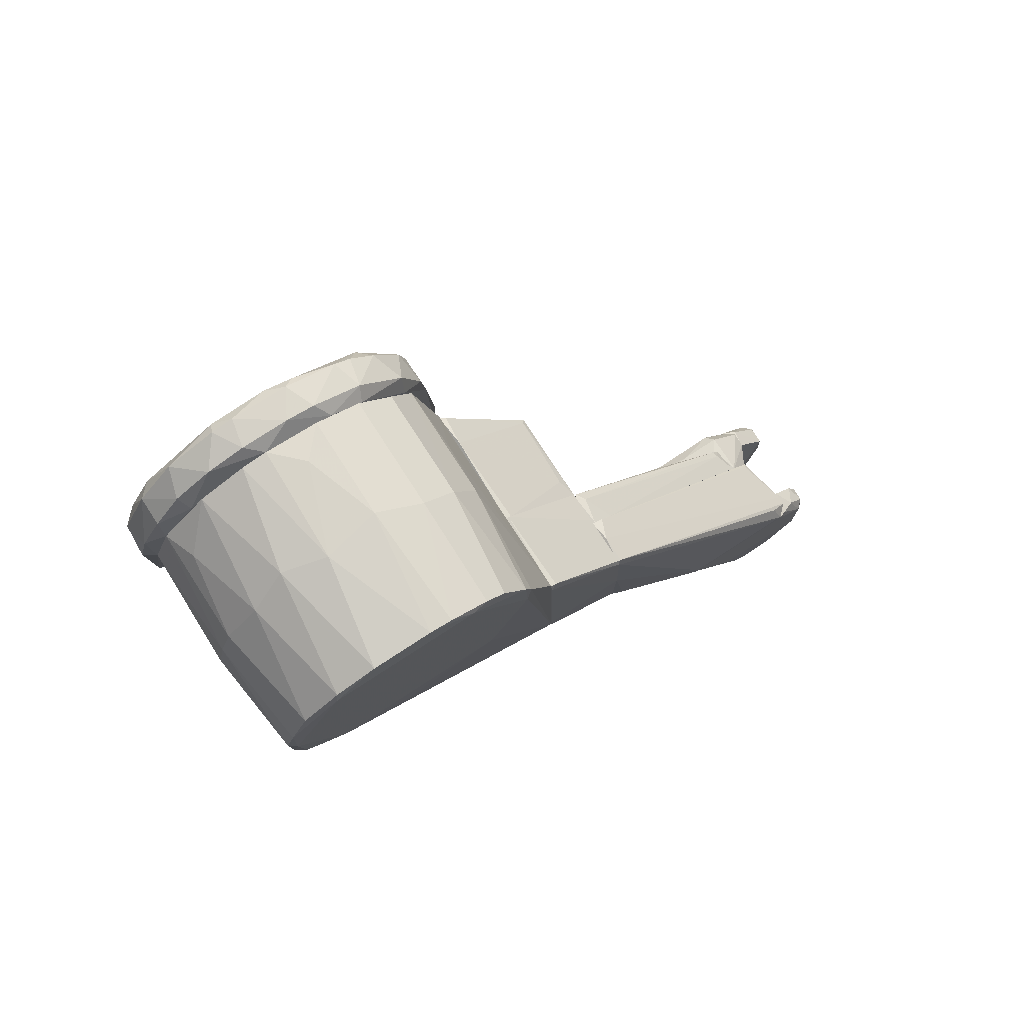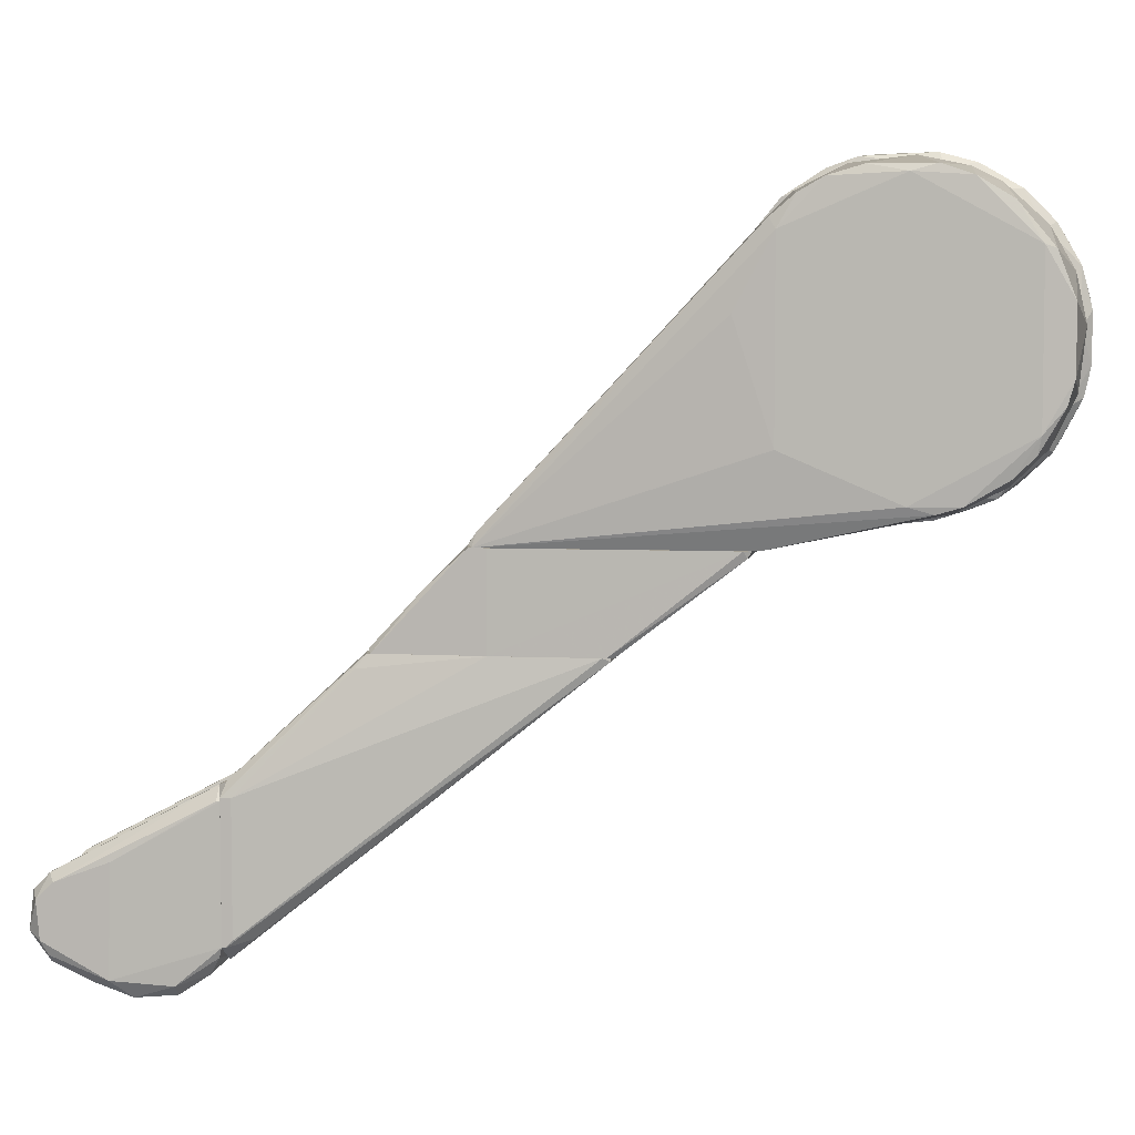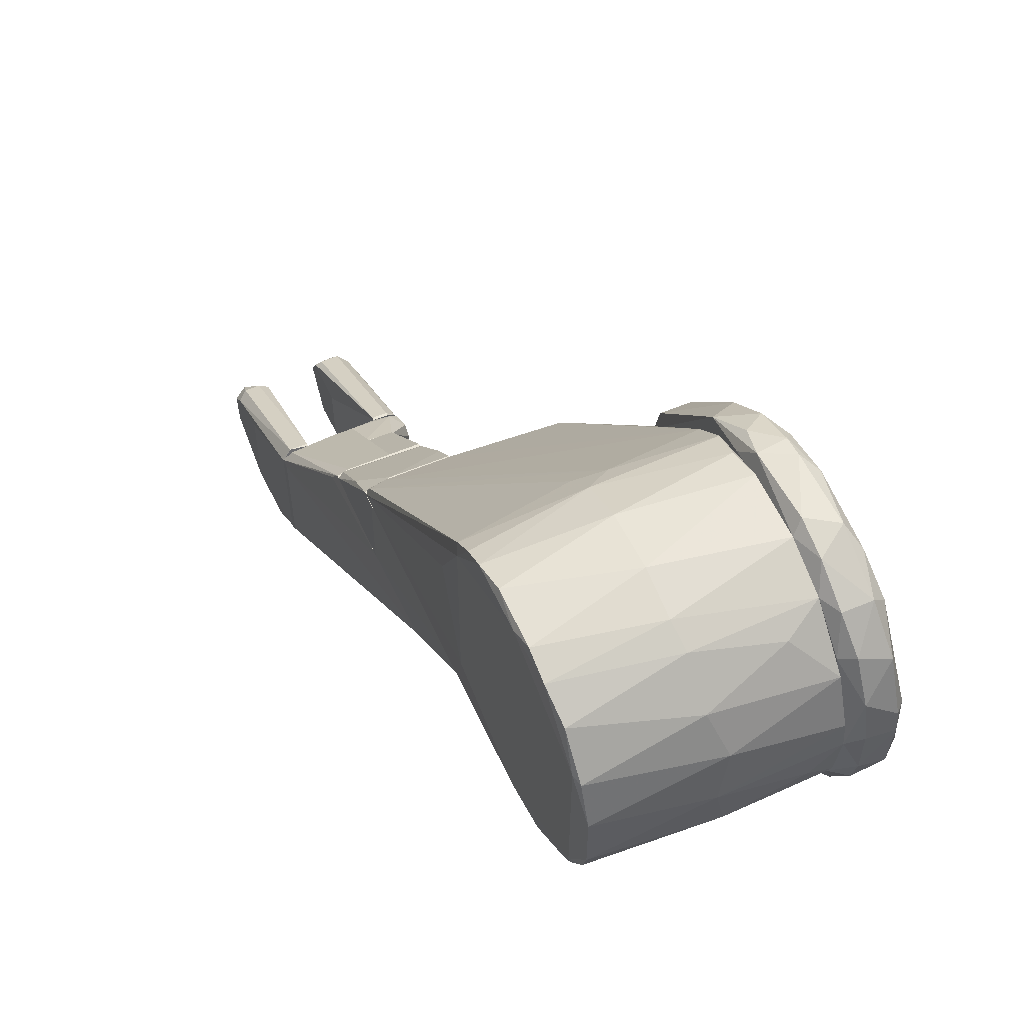
<metadata>
{"format":"obj","ext":"obj","renderer":"f3d","projection":"perspective","resolution":1024,"background":"white","views":[{"elev":79.1,"azim":57.1,"up":"+Y"},{"elev":5.5,"azim":100.2,"up":"+Z"},{"elev":56.9,"azim":156.3,"up":"+Z"}]}
</metadata>
<code>
o convex_0
v 0.003614 -0.1148 -0.1131
v 0.01401 -0.06945 -0.07724
v 0.01401 -0.06945 -0.07818
v 0.01401 -0.1516 -0.09897
v 0.01401 -0.1507 -0.1434
v 0.004558 -0.1299 -0.07724
v 0.002668 -0.07041 -0.07818
v 0.005503 -0.1516 -0.1424
v 0.01401 -0.1299 -0.07724
v 0.004558 -0.1479 -0.09708
v 0.002668 -0.08458 -0.07724
v 0.005503 -0.1516 -0.09897
v 0.005503 -0.146 -0.1396
v 0.004558 -0.1479 -0.1377
v 0.005503 -0.07135 -0.08007
v 0.01401 -0.07702 -0.0848
v 0.01401 -0.1516 -0.1434
v 0.003614 -0.1157 -0.07724
v 0.007393 -0.1469 -0.1405
v 0.002668 -0.08458 -0.08764
v 0.003614 -0.06946 -0.07724
f 15 7 21
f 2 6 9
f 6 4 9
f 4 6 12
f 8 4 12
f 6 10 12
f 10 8 12
f 1 7 13
f 13 8 14
f 8 10 14
f 10 11 14
f 1 13 14
f 13 7 15
f 3 2 16
f 2 9 16
f 9 4 16
f 15 3 16
f 4 8 17
f 8 5 17
f 16 4 17
f 5 16 17
f 6 2 18
f 10 6 18
f 2 11 18
f 11 10 18
f 5 8 19
f 8 13 19
f 13 15 19
f 15 16 19
f 16 5 19
f 7 1 20
f 11 7 20
f 1 14 20
f 14 11 20
f 2 3 21
f 11 2 21
f 7 11 21
f 3 15 21
o convex_1
v 0.03669 -0.1658 -0.1538
v 0.03102 -0.2159 -0.149
v 0.03574 -0.2159 -0.149
v 0.02913 -0.1649 -0.1103
v 0.02913 -0.1744 -0.1623
v 0.03763 -0.1658 -0.1141
v 0.02818 -0.2093 -0.1349
v 0.03858 -0.1942 -0.1604
v 0.03858 -0.2084 -0.1358
v 0.02818 -0.2074 -0.1566
v 0.02913 -0.1649 -0.1547
v 0.03574 -0.1885 -0.1651
v 0.03574 -0.2102 -0.1339
v 0.03763 -0.1649 -0.1509
v 0.03763 -0.2102 -0.1547
v 0.03007 -0.1904 -0.1651
v 0.0348 -0.1658 -0.1103
v 0.02818 -0.1923 -0.149
v 0.03763 -0.1772 -0.1613
v 0.03574 -0.2102 -0.1566
v 0.02913 -0.215 -0.1415
v 0.03858 -0.2131 -0.1405
v 0.0348 -0.1772 -0.1642
v 0.03858 -0.1932 -0.1302
v 0.03102 -0.2102 -0.1339
v 0.0348 -0.215 -0.1387
v 0.03763 -0.1649 -0.1141
v 0.03858 -0.2121 -0.1509
v 0.0348 -0.1687 -0.1585
v 0.03102 -0.2102 -0.1566
v 0.02913 -0.1658 -0.1103
v 0.03007 -0.181 -0.1651
v 0.02818 -0.1961 -0.1358
v 0.03574 -0.1999 -0.1613
f 41 51 55
f 22 32 35
f 32 25 35
f 31 26 37
f 30 27 38
f 34 30 38
f 26 31 39
f 31 28 39
f 32 26 39
f 25 32 39
f 29 33 40
f 22 35 40
f 35 29 40
f 24 23 41
f 36 24 41
f 31 23 42
f 28 31 42
f 29 30 43
f 30 34 43
f 40 33 44
f 27 30 45
f 30 29 45
f 29 35 45
f 34 38 46
f 28 42 46
f 46 42 47
f 23 24 47
f 42 23 47
f 43 34 47
f 24 43 47
f 34 46 47
f 35 25 48
f 25 38 48
f 38 27 48
f 27 45 48
f 45 35 48
f 24 36 49
f 36 29 49
f 29 43 49
f 43 24 49
f 32 22 50
f 26 32 50
f 22 40 50
f 44 26 50
f 40 44 50
f 23 31 51
f 31 37 51
f 41 23 51
f 25 28 52
f 38 25 52
f 28 46 52
f 46 38 52
f 33 37 53
f 37 26 53
f 26 44 53
f 44 33 53
f 28 25 54
f 25 39 54
f 39 28 54
f 33 29 55
f 29 36 55
f 37 33 55
f 36 41 55
f 51 37 55
o convex_2
v 0.01401 -0.162 -0.1443
v 0.02913 -0.06852 -0.07724
v 0.02724 -0.06852 -0.07724
v 0.01401 -0.1299 -0.07724
v 0.03763 -0.1649 -0.1132
v 0.03763 -0.1639 -0.1509
v 0.01401 -0.0723 -0.08102
v 0.03102 -0.129 -0.07724
v 0.01401 -0.1649 -0.1094
v 0.01496 -0.1573 -0.1491
v 0.03385 -0.1639 -0.1547
v 0.03007 -0.07041 -0.07724
v 0.01401 -0.06947 -0.07724
v 0.02913 -0.1649 -0.1538
v 0.03479 -0.1639 -0.1094
v 0.02913 -0.06852 -0.07819
v 0.03102 -0.09876 -0.07724
v 0.01401 -0.1592 -0.15
v 0.03763 -0.162 -0.1132
v 0.02723 -0.1299 -0.07724
v 0.03763 -0.162 -0.1491
v 0.03763 -0.1649 -0.1509
v 0.03479 -0.1573 -0.1491
v 0.02062 -0.06852 -0.07819
v 0.03196 -0.1318 -0.08102
v 0.01401 -0.1649 -0.115
v 0.02062 -0.1649 -0.1094
v 0.01401 -0.1611 -0.15
v 0.03102 -0.1639 -0.1547
f 69 83 84
f 56 59 62
f 57 58 63
f 58 59 63
f 59 56 64
f 57 63 67
f 59 58 68
f 62 59 68
f 60 64 69
f 60 63 70
f 58 57 71
f 57 67 71
f 67 63 72
f 56 62 73
f 62 65 73
f 60 61 74
f 67 72 74
f 63 59 75
f 59 64 75
f 70 63 75
f 61 71 76
f 71 67 76
f 74 61 76
f 67 74 76
f 61 60 77
f 66 61 77
f 60 69 77
f 69 66 77
f 61 66 78
f 66 71 78
f 71 61 78
f 65 62 79
f 68 58 79
f 62 68 79
f 58 71 79
f 71 66 79
f 63 60 80
f 72 63 80
f 60 74 80
f 74 72 80
f 64 56 81
f 69 64 81
f 56 69 81
f 64 60 82
f 60 70 82
f 75 64 82
f 70 75 82
f 69 56 83
f 56 73 83
f 83 73 84
f 66 69 84
f 73 65 84
f 65 79 84
f 79 66 84
o convex_3
v 0.002668 -0.09118 -0.05551
v -0.03608 -0.03922 -0.05173
v -0.03324 -0.05245 -0.0574
v 0.002668 -0.0685 -0.07723
v 0.002668 -0.03544 -0.05078
v -0.02568 -0.09496 -0.05078
v -0.02757 -0.07323 -0.07723
v 0.002668 -0.09401 -0.05078
v -0.03513 -0.03733 -0.05267
v 0.002668 -0.07417 -0.07629
v -0.02662 -0.06756 -0.07629
v -0.03608 -0.03639 -0.05078
v -0.02662 -0.08551 -0.06401
v 0.002668 -0.03638 -0.05267
v -0.02662 -0.09307 -0.05267
v -0.02473 -0.09401 -0.05362
v -0.02568 -0.03544 -0.05173
v -0.003006 -0.06567 -0.07534
v -0.02568 -0.077 -0.0744
v -0.02757 -0.06945 -0.07723
v 0.002668 -0.07323 -0.07723
f 94 103 105
f 85 88 89
f 87 86 91
f 85 89 92
f 89 90 92
f 88 85 94
f 86 90 96
f 90 89 96
f 89 88 98
f 86 87 99
f 90 86 99
f 87 91 99
f 91 97 99
f 99 97 100
f 85 92 100
f 92 90 100
f 94 85 100
f 90 99 100
f 95 93 101
f 96 89 101
f 93 96 101
f 89 98 101
f 101 98 102
f 88 95 102
f 98 88 102
f 95 101 102
f 97 91 103
f 100 97 103
f 94 100 103
f 91 86 104
f 88 91 104
f 95 88 104
f 93 95 104
f 86 96 104
f 96 93 104
f 91 88 105
f 88 94 105
f 103 91 105
o convex_4
v 0.03101 -0.1035 -0.05078
v 0.002668 -0.09402 -0.05173
v 0.002668 -0.09402 -0.05078
v 0.02818 -0.03449 -0.05078
v 0.03101 -0.128 -0.07723
v 0.002668 -0.06852 -0.07723
v 0.00456 -0.129 -0.07723
v 0.03007 -0.06945 -0.07723
v 0.002668 -0.03449 -0.05078
v 0.00456 -0.1054 -0.05078
v 0.02912 -0.129 -0.07629
v 0.02818 -0.03544 -0.05267
v 0.02912 -0.03639 -0.05078
v 0.02912 -0.06757 -0.07723
v 0.002668 -0.03449 -0.05173
v 0.03101 -0.09873 -0.07723
v 0.02251 -0.1054 -0.05078
v 0.005507 -0.1252 -0.07156
v 0.003617 -0.1158 -0.07723
v 0.01307 -0.06757 -0.07723
v 0.002668 -0.08457 -0.07723
v 0.003617 -0.1158 -0.06307
v 0.03101 -0.09873 -0.05078
v 0.03007 -0.1148 -0.06118
v 0.00456 -0.1129 -0.05834
f 127 112 130
f 108 106 109
f 107 108 111
f 111 110 112
f 110 111 113
f 108 109 114
f 111 108 114
f 106 108 115
f 112 110 116
f 109 106 118
f 117 109 118
f 113 117 118
f 113 111 119
f 117 113 119
f 114 109 120
f 111 114 120
f 109 117 120
f 106 110 121
f 110 113 121
f 113 118 121
f 106 115 122
f 112 116 123
f 108 107 124
f 111 112 124
f 119 111 125
f 117 119 125
f 120 117 125
f 111 120 125
f 107 111 126
f 124 107 126
f 111 124 126
f 115 108 127
f 108 124 127
f 124 112 127
f 118 106 128
f 106 121 128
f 121 118 128
f 110 106 129
f 116 110 129
f 106 122 129
f 122 116 129
f 122 115 130
f 116 122 130
f 123 116 130
f 112 123 130
f 115 127 130
o convex_5
v -0.03797 -0.02786 -0.05078
v -0.03891 0.006135 0.0475
v -0.03608 0.008018 0.04371
v -0.05025 0.04204 -0.01486
v -0.04836 -0.06 -0.001639
v -0.03608 0.03921 -0.01864
v -0.03608 -0.06094 -0.002582
v -0.05119 0.02693 0.03426
v -0.05025 0.004241 -0.0451
v -0.04647 -0.02786 0.04088
v -0.03986 0.04299 0.0182
v -0.0493 -0.03637 -0.04132
v -0.03608 0.01653 -0.04132
v -0.03702 -0.03448 0.03616
v -0.05025 -0.005205 0.04465
v -0.05119 0.02693 -0.0347
v -0.03608 -0.03543 -0.04887
v -0.04458 -0.06094 -0.01202
v -0.03608 0.03354 0.02765
v -0.05119 0.04204 0.01064
v -0.03891 0.02221 -0.04226
v -0.04741 0.02788 0.03804
v -0.04552 -0.05999 0.004969
v -0.03986 0.04394 -0.0158
v -0.04647 -0.02219 -0.05078
v -0.03797 -0.01463 0.04655
v -0.0493 -0.03732 0.02859
v -0.04741 0.0137 -0.04605
v -0.04836 0.03448 -0.03188
v -0.04836 0.04489 0.01159
v -0.03891 0.006135 -0.04794
v -0.03891 0.02788 0.03804
v -0.04741 0.01087 0.04655
v -0.03608 0.04299 0.002132
v -0.04647 -0.03543 -0.047
v -0.03702 -0.06189 -0.009181
v -0.04836 0.03827 0.0267
v -0.04647 -0.009906 0.0475
v -0.03702 -0.05999 0.004969
v -0.04552 -0.03921 0.03143
v -0.03608 -0.0203 0.04088
v -0.03986 0.03638 -0.02998
v -0.03986 0.04583 -0.007296
v -0.04836 0.04489 -0.01202
v -0.0493 -0.02786 -0.04794
v -0.04458 -0.06284 -0.001639
v -0.04741 0.02788 -0.03848
v -0.04836 -0.05809 -0.01108
v -0.03891 0.01654 0.04466
v -0.03986 0.03638 0.02954
v -0.03986 0.04583 0.006865
v -0.0493 -0.01842 0.04277
v -0.04836 0.03827 -0.02715
v -0.03608 0.03354 -0.02809
v -0.05119 0.04298 -0.006353
v -0.04836 0.04583 0.004969
v -0.05025 0.01653 0.04182
v -0.04552 -0.0288 -0.05078
v -0.03797 -0.002365 -0.04888
v -0.04741 0.005199 -0.04794
v -0.03608 0.0222 0.03803
v -0.03986 -0.02313 0.04372
v -0.05119 0.02598 -0.0347
v -0.04647 -0.01558 0.04655
f 192 156 194
f 136 133 137
f 136 137 143
f 143 137 147
f 133 136 149
f 146 138 150
f 133 132 156
f 142 135 157
f 135 153 157
f 139 146 158
f 151 143 161
f 158 151 161
f 149 136 164
f 141 149 164
f 147 148 165
f 147 137 166
f 148 147 166
f 150 138 167
f 138 152 167
f 160 150 167
f 141 160 167
f 156 132 168
f 163 145 168
f 132 163 168
f 137 144 169
f 144 140 170
f 140 157 170
f 157 153 170
f 169 144 170
f 153 169 170
f 137 133 171
f 144 137 171
f 133 156 171
f 156 144 171
f 154 136 172
f 136 154 173
f 164 136 173
f 173 154 174
f 139 155 175
f 165 142 175
f 135 148 176
f 153 135 176
f 166 137 176
f 148 166 176
f 137 169 176
f 169 153 176
f 158 146 177
f 151 158 177
f 146 159 177
f 172 151 177
f 159 172 177
f 135 142 178
f 148 135 178
f 142 165 178
f 165 148 178
f 132 133 179
f 162 152 179
f 152 163 179
f 163 132 179
f 149 141 180
f 162 149 180
f 152 162 180
f 167 152 180
f 141 167 180
f 160 141 181
f 141 164 181
f 164 173 181
f 157 140 182
f 145 157 182
f 146 134 183
f 159 146 183
f 154 172 183
f 172 159 183
f 134 174 183
f 174 154 183
f 136 143 184
f 143 151 184
f 172 136 184
f 151 172 184
f 134 146 185
f 146 150 185
f 174 134 185
f 174 185 186
f 150 160 186
f 173 174 186
f 160 181 186
f 181 173 186
f 185 150 186
f 138 145 187
f 152 138 187
f 163 152 187
f 145 163 187
f 131 147 188
f 155 131 188
f 147 165 188
f 175 155 188
f 165 175 188
f 147 131 189
f 143 147 189
f 131 155 189
f 161 143 189
f 161 189 190
f 155 139 190
f 139 158 190
f 158 161 190
f 189 155 190
f 133 149 191
f 149 162 191
f 179 133 191
f 162 179 191
f 140 144 192
f 144 156 192
f 145 138 193
f 138 146 193
f 146 139 193
f 142 157 193
f 157 145 193
f 139 175 193
f 175 142 193
f 168 145 194
f 156 168 194
f 182 140 194
f 145 182 194
f 140 192 194
o convex_6
v -0.03513 -0.04487 -0.05078
v -0.001112 0.002351 0.04466
v 0.03102 0.008974 0.04088
v 0.03007 -0.1035 -0.04983
v 0.03007 0.03259 -0.02715
v -0.03608 0.04299 0.002137
v -0.03608 -0.02883 0.03615
v -0.02662 -0.09778 -0.04227
v -0.03608 0.01181 -0.04321
v 0.03196 -0.02409 0.03427
v 0.02818 -0.03259 -0.05077
v 0.03007 0.03638 0.02104
v -0.03608 0.0222 0.03804
v 0.03102 0.01558 -0.03944
v -0.03608 0.03449 -0.02714
v 0.03007 0.0411 -0.009186
v -0.03608 -0.06473 -0.006355
v -0.02568 -0.09589 -0.05078
v -0.008668 -0.03353 0.03143
v 0.03291 -0.02881 -0.0262
v -0.03608 -0.01088 0.04371
v -0.005832 0.0411 0.01631
v 0.03102 -0.1025 -0.05077
v -0.00205 0.02596 -0.03659
v -0.00205 0.02313 0.03804
v -0.001112 -0.01467 0.04277
v -0.03608 0.03636 0.02387
v -0.005832 0.04204 -0.01391
v -0.03608 -0.03448 -0.05078
v 0.03291 -0.02881 0.02576
v -0.001112 0.01275 -0.04321
v 0.03102 0.03355 0.02198
v -0.00205 0.04394 0.003081
v 0.03007 -0.1016 -0.04698
v -0.03608 -0.03825 0.02671
v 0.03102 -0.008032 0.04088
v -0.03608 0.00803 0.04371
v 0.03196 -0.0307 0.02859
v 0.03007 0.02691 0.03237
v -0.00205 0.03447 0.02765
v 0.03007 0.0411 0.008752
v 0.004553 -0.1044 -0.04982
v 0.03196 0.002351 -0.03944
v -0.00205 0.03543 -0.02714
v -0.001112 0.01558 0.04182
v -0.03608 0.0411 -0.01391
v -0.001112 -0.0279 0.03615
v -0.03513 0.02504 -0.03659
v 0.03102 0.03355 -0.02242
v -0.000173 -0.03637 0.02765
v 0.03007 0.03921 -0.01581
v 0.0244 -0.1044 -0.04983
v 0.03102 0.01747 0.03804
v -0.03608 0.04204 0.009695
v -0.02568 0.02787 0.03427
v -0.01718 0.00803 -0.04414
v 0.03291 -0.0392 0.005912
v 0.03196 -0.01749 0.03804
v -0.03513 -0.02033 0.04088
v 0.03007 0.02691 -0.03281
v 0.03102 0.008974 -0.04132
v 0.03196 0.002351 0.03898
v -0.02757 0.04299 -0.006355
v -0.02662 -0.09589 -0.04794
f 195 212 258
f 201 200 203
f 200 201 207
f 203 200 209
f 201 203 211
f 207 201 215
f 212 205 217
f 196 215 220
f 200 207 221
f 195 211 223
f 211 203 223
f 212 195 223
f 205 212 223
f 218 208 225
f 203 218 225
f 224 214 226
f 210 222 227
f 198 217 228
f 201 211 229
f 211 202 229
f 213 201 229
f 197 196 230
f 196 220 230
f 215 196 231
f 207 215 231
f 224 204 232
f 217 224 232
f 228 217 232
f 226 206 233
f 206 216 234
f 216 221 234
f 219 233 234
f 233 206 234
f 216 206 235
f 206 226 235
f 226 210 235
f 210 227 235
f 227 216 235
f 202 212 236
f 212 217 236
f 229 202 236
f 214 217 237
f 199 218 238
f 218 209 238
f 209 222 238
f 196 197 239
f 219 207 239
f 231 196 239
f 207 231 239
f 209 200 240
f 222 209 240
f 201 213 241
f 232 204 241
f 203 209 242
f 218 203 242
f 209 218 242
f 210 226 243
f 226 214 243
f 237 208 243
f 214 237 243
f 213 228 244
f 228 232 244
f 241 213 244
f 232 241 244
f 222 210 245
f 199 238 245
f 238 222 245
f 243 199 245
f 210 243 245
f 217 198 246
f 198 228 246
f 228 213 246
f 213 229 246
f 236 217 246
f 229 236 246
f 233 219 247
f 226 233 247
f 239 197 247
f 219 239 247
f 200 221 248
f 221 216 248
f 227 200 248
f 216 227 248
f 207 219 249
f 221 207 249
f 219 234 249
f 234 221 249
f 223 203 250
f 205 223 250
f 203 225 250
f 225 205 250
f 217 214 251
f 214 224 251
f 224 217 251
f 204 224 252
f 230 220 252
f 241 204 252
f 220 241 252
f 215 201 253
f 220 215 253
f 201 241 253
f 241 220 253
f 218 199 254
f 208 218 254
f 199 243 254
f 243 208 254
f 217 205 255
f 205 225 255
f 225 208 255
f 208 237 255
f 237 217 255
f 224 226 256
f 197 230 256
f 247 197 256
f 226 247 256
f 252 224 256
f 230 252 256
f 200 227 257
f 227 222 257
f 240 200 257
f 222 240 257
f 202 211 258
f 211 195 258
f 212 202 258
o convex_7
v 0.000779 -0.1668 -0.1557
v 0.002669 -0.2169 -0.149
v 0.008336 -0.2169 -0.149
v 0.006446 -0.1658 -0.1103
v 0.007391 -0.1781 -0.1642
v -0.001111 -0.1668 -0.1132
v -0.001111 -0.1904 -0.1623
v 0.01023 -0.2121 -0.1358
v -0.000165 -0.2093 -0.1358
v 0.01023 -0.2084 -0.1566
v 0.006446 -0.1658 -0.1547
v 0.01023 -0.197 -0.1358
v -0.001111 -0.1658 -0.1519
v 0.002669 -0.2112 -0.1339
v 0.002669 -0.1942 -0.1642
v -0.000165 -0.2093 -0.1547
v 0.001724 -0.1781 -0.1642
v 0.01023 -0.197 -0.1547
v -0.001111 -0.1914 -0.1273
v 0.002669 -0.2112 -0.1566
v 0.007391 -0.1914 -0.1651
v 0.001724 -0.1658 -0.1103
v 0.002669 -0.2169 -0.1415
v -0.000165 -0.214 -0.149
v 0.008336 -0.2112 -0.1339
v 0.01023 -0.2159 -0.1424
v 0.001724 -0.1668 -0.1103
v -0.001111 -0.1791 -0.1613
v 0.001724 -0.1819 -0.1651
v 0.008336 -0.2121 -0.1557
v -0.000165 -0.214 -0.1415
v 0.006446 -0.1668 -0.1103
f 285 283 290
f 263 259 269
f 262 266 270
f 266 268 270
f 269 262 270
f 265 264 271
f 269 259 271
f 262 269 271
f 264 267 272
f 259 263 275
f 268 263 276
f 263 269 276
f 270 268 276
f 269 270 276
f 264 265 277
f 267 264 277
f 265 273 278
f 274 265 278
f 263 268 279
f 278 273 279
f 262 271 280
f 271 264 280
f 260 261 281
f 265 274 282
f 277 265 282
f 278 260 282
f 274 278 282
f 260 281 282
f 281 266 283
f 272 281 283
f 261 268 284
f 268 266 284
f 281 261 284
f 266 281 284
f 264 272 285
f 262 280 285
f 280 264 285
f 272 283 285
f 271 259 286
f 265 271 286
f 259 275 286
f 286 275 287
f 273 265 287
f 275 263 287
f 263 279 287
f 279 273 287
f 265 286 287
f 261 260 288
f 268 261 288
f 260 278 288
f 279 268 288
f 278 279 288
f 272 267 289
f 267 277 289
f 281 272 289
f 277 282 289
f 282 281 289
f 266 262 290
f 283 266 290
f 262 285 290
o convex_8
v -0.000167 -0.1658 -0.1528
v 0.01401 -0.1517 -0.09992
v 0.005504 -0.1517 -0.09992
v 0.01401 -0.1517 -0.1443
v 0.01401 -0.1649 -0.1094
v -0.001112 -0.1658 -0.1122
v -0.002057 -0.1554 -0.1424
v 0.01401 -0.1611 -0.15
v 0.000778 -0.1526 -0.1443
v 0.006447 -0.1658 -0.1547
v -0.002057 -0.1573 -0.1132
v 0.006447 -0.1658 -0.1103
v -0.002057 -0.1602 -0.1453
v 0.004558 -0.1517 -0.1415
v 0.001723 -0.1649 -0.1547
v 0.000778 -0.1526 -0.1311
v -0.002057 -0.1602 -0.1103
v 0.001723 -0.1639 -0.1084
v -0.001112 -0.1658 -0.1509
v 0.01401 -0.1526 -0.09992
v 0.01401 -0.1639 -0.1254
f 300 298 311
f 293 292 294
f 294 292 295
f 294 295 298
f 291 297 299
f 296 291 300
f 294 298 300
f 296 300 302
f 300 295 302
f 301 297 303
f 293 294 304
f 294 299 304
f 299 294 305
f 291 299 305
f 300 291 305
f 294 300 305
f 299 297 306
f 301 293 306
f 297 301 306
f 293 304 306
f 304 299 306
f 293 301 307
f 303 296 307
f 301 303 307
f 302 295 308
f 296 302 308
f 293 307 308
f 307 296 308
f 291 296 309
f 297 291 309
f 296 303 309
f 303 297 309
f 292 293 310
f 295 292 310
f 293 308 310
f 308 295 310
f 298 295 311
f 295 300 311

</code>
